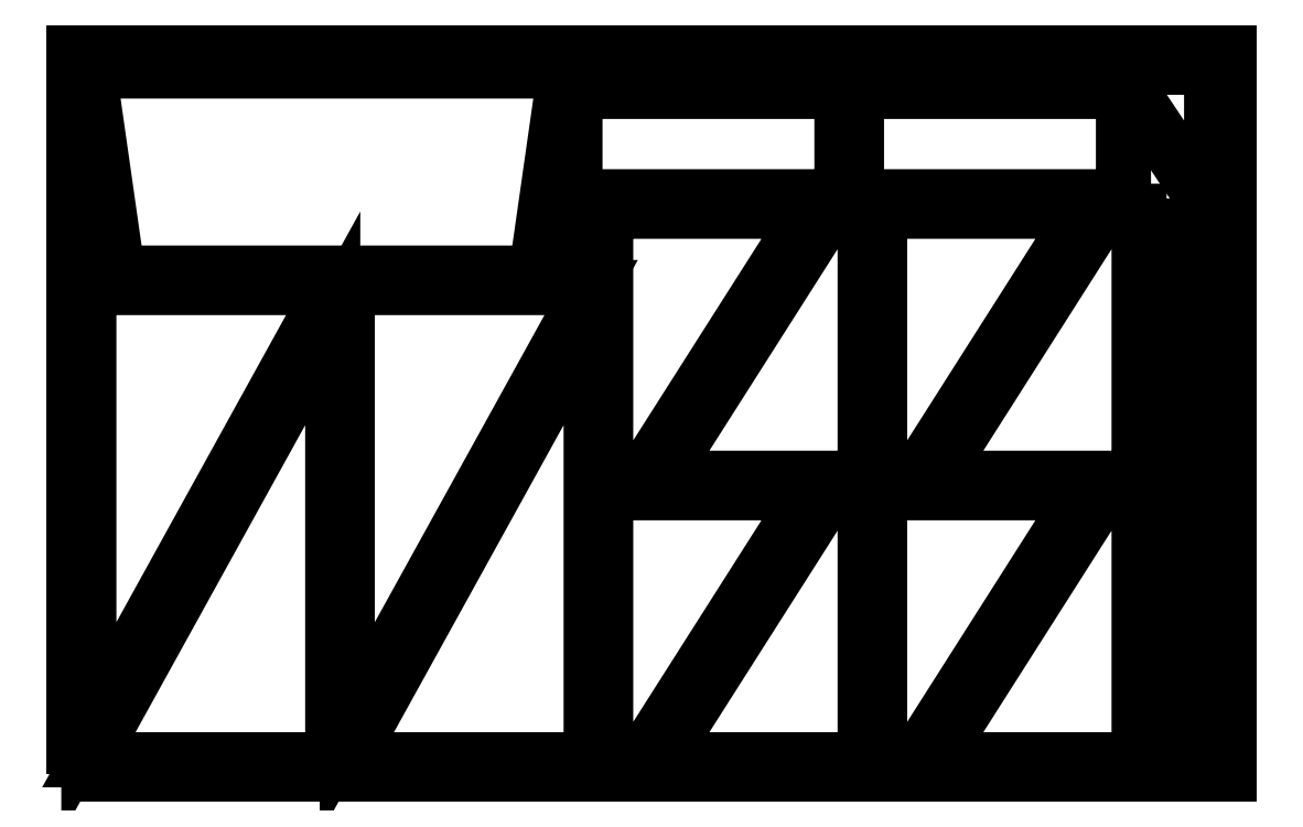
<metadata>
{"format":"dxf","ext":"dxf","renderer":"ezdxf+matplotlib","layout":"modelspace","background":"white","min_lineweight":24,"dpi":150}
</metadata>
<code>
0
SECTION
2
ENTITIES
0
POLYLINE
8
0
10
0
20
0
39
0
70
1
66
1
0
VERTEX
8
0
10
0
20
0
42
-0
0
VERTEX
8
0
10
800
20
0
42
-0
0
VERTEX
8
0
10
800
20
500
42
-0
0
VERTEX
8
0
10
0
20
500
42
-0
0
SEQEND
0
POLYLINE
8
0
10
0
20
0
39
0
70
1
66
1
0
VERTEX
8
0
10
10.11
20
337.3
42
0
0
VERTEX
8
0
10
10.11
20
31.43
42
-0
0
VERTEX
8
0
10
179.1
20
337.3
42
0
0
SEQEND
0
POLYLINE
8
0
10
0
20
0
39
0
70
1
66
1
0
VERTEX
8
0
10
179.1
20
10.11
42
0
0
VERTEX
8
0
10
179.1
20
315.9
42
-0
0
VERTEX
8
0
10
10.11
20
10.11
42
0
0
SEQEND
0
POLYLINE
8
0
10
0
20
0
39
0
70
1
66
1
0
VERTEX
8
0
10
189.2
20
337.3
42
0
0
VERTEX
8
0
10
189.2
20
31.43
42
-0
0
VERTEX
8
0
10
358.2
20
337.3
42
0
0
SEQEND
0
POLYLINE
8
0
10
0
20
0
39
0
70
1
66
1
0
VERTEX
8
0
10
358.2
20
10.11
42
0
0
VERTEX
8
0
10
358.2
20
315.9
42
-0
0
VERTEX
8
0
10
189.2
20
10.11
42
0
0
SEQEND
0
POLYLINE
8
0
10
0
20
0
39
0
70
1
66
1
0
VERTEX
8
0
10
320.1
20
347.3
42
0
0
VERTEX
8
0
10
340.1
20
487.3
42
0
0
VERTEX
8
0
10
10.11
20
487.3
42
-0
0
VERTEX
8
0
10
30.11
20
347.3
42
0
0
SEQEND
0
POLYLINE
8
0
10
0
20
0
39
0
70
1
66
1
0
VERTEX
8
0
10
393.3
20
10.11
42
-0
0
VERTEX
8
0
10
498.3
20
175.1
42
0
0
VERTEX
8
0
10
498.3
20
195.1
42
0
0
VERTEX
8
0
10
378.3
20
195.1
42
0
0
VERTEX
8
0
10
368.3
20
185.1
42
0
0
VERTEX
8
0
10
368.3
20
10.11
42
0
0
SEQEND
0
POLYLINE
8
0
10
0
20
0
39
0
70
1
66
1
0
VERTEX
8
0
10
523
20
195.1
42
-0
0
VERTEX
8
0
10
418
20
30.11
42
0
0
VERTEX
8
0
10
418
20
10.11
42
0
0
VERTEX
8
0
10
538
20
10.11
42
0
0
VERTEX
8
0
10
548
20
20.11
42
0
0
VERTEX
8
0
10
548
20
195.1
42
0
0
SEQEND
0
POLYLINE
8
0
10
0
20
0
39
0
70
1
66
1
0
VERTEX
8
0
10
393.3
20
205.1
42
-0
0
VERTEX
8
0
10
498.3
20
370.1
42
0
0
VERTEX
8
0
10
498.3
20
390.1
42
0
0
VERTEX
8
0
10
378.3
20
390.1
42
0
0
VERTEX
8
0
10
368.3
20
380.1
42
0
0
VERTEX
8
0
10
368.3
20
205.1
42
0
0
SEQEND
0
POLYLINE
8
0
10
0
20
0
39
0
70
1
66
1
0
VERTEX
8
0
10
523
20
390.1
42
-0
0
VERTEX
8
0
10
418
20
225.1
42
0
0
VERTEX
8
0
10
418
20
205.1
42
0
0
VERTEX
8
0
10
538
20
205.1
42
0
0
VERTEX
8
0
10
548
20
215.1
42
0
0
VERTEX
8
0
10
548
20
390.1
42
0
0
SEQEND
0
POLYLINE
8
0
10
0
20
0
39
0
70
1
66
1
0
VERTEX
8
0
10
583.1
20
10.11
42
-0
0
VERTEX
8
0
10
688.1
20
175.1
42
0
0
VERTEX
8
0
10
688.1
20
195.1
42
0
0
VERTEX
8
0
10
568.1
20
195.1
42
0
0
VERTEX
8
0
10
558.1
20
185.1
42
0
0
VERTEX
8
0
10
558.1
20
10.11
42
0
0
SEQEND
0
POLYLINE
8
0
10
0
20
0
39
0
70
1
66
1
0
VERTEX
8
0
10
712.9
20
195.1
42
-0
0
VERTEX
8
0
10
607.9
20
30.11
42
0
0
VERTEX
8
0
10
607.9
20
10.11
42
0
0
VERTEX
8
0
10
727.9
20
10.11
42
0
0
VERTEX
8
0
10
737.9
20
20.11
42
0
0
VERTEX
8
0
10
737.9
20
195.1
42
0
0
SEQEND
0
POLYLINE
8
0
10
0
20
0
39
0
70
1
66
1
0
VERTEX
8
0
10
583.1
20
205.1
42
-0
0
VERTEX
8
0
10
688.1
20
370.1
42
0
0
VERTEX
8
0
10
688.1
20
390.1
42
0
0
VERTEX
8
0
10
568.1
20
390.1
42
0
0
VERTEX
8
0
10
558.1
20
380.1
42
0
0
VERTEX
8
0
10
558.1
20
205.1
42
0
0
SEQEND
0
POLYLINE
8
0
10
0
20
0
39
0
70
1
66
1
0
VERTEX
8
0
10
712.9
20
390.1
42
-0
0
VERTEX
8
0
10
607.9
20
225.1
42
0
0
VERTEX
8
0
10
607.9
20
205.1
42
0
0
VERTEX
8
0
10
727.9
20
205.1
42
0
0
VERTEX
8
0
10
737.9
20
215.1
42
0
0
VERTEX
8
0
10
737.9
20
390.1
42
0
0
SEQEND
0
POLYLINE
8
0
10
0
20
0
39
0
70
1
66
1
0
VERTEX
8
0
10
532
20
400.1
42
0
0
VERTEX
8
0
10
532
20
463.1
42
0
0
VERTEX
8
0
10
522
20
473.1
42
0
0
VERTEX
8
0
10
357
20
473.1
42
0
0
VERTEX
8
0
10
347
20
463.1
42
0
0
VERTEX
8
0
10
347
20
400.1
42
0
0
SEQEND
0
POLYLINE
8
0
10
0
20
0
39
0
70
1
66
1
0
VERTEX
8
0
10
727
20
400.1
42
0
0
VERTEX
8
0
10
727
20
463.1
42
0
0
VERTEX
8
0
10
717
20
473.1
42
0
0
VERTEX
8
0
10
552
20
473.1
42
0
0
VERTEX
8
0
10
542
20
463.1
42
0
0
VERTEX
8
0
10
542
20
400.1
42
0
0
SEQEND
0
POLYLINE
8
0
10
0
20
0
39
0
70
1
66
1
0
VERTEX
8
0
10
728.1
20
479.9
42
0
0
VERTEX
8
0
10
778.1
20
404.9
42
0
0
VERTEX
8
0
10
788.1
20
404.9
42
0
0
VERTEX
8
0
10
788.1
20
489.9
42
0
0
VERTEX
8
0
10
728.1
20
489.9
42
0
0
SEQEND
0
POLYLINE
8
0
10
0
20
0
39
0
70
1
66
1
0
VERTEX
8
0
10
748
20
10.11
42
0
0
VERTEX
8
0
10
780
20
10.11
42
0
0
VERTEX
8
0
10
780
20
102.1
42
0
0
VERTEX
8
0
10
772
20
110.1
42
0
0
VERTEX
8
0
10
748
20
110.1
42
0
0
SEQEND
0
POLYLINE
8
0
10
0
20
0
39
0
70
1
66
1
0
VERTEX
8
0
10
748
20
120.1
42
0
0
VERTEX
8
0
10
780
20
120.1
42
0
0
VERTEX
8
0
10
780
20
212.1
42
0
0
VERTEX
8
0
10
772
20
220.1
42
0
0
VERTEX
8
0
10
748
20
220.1
42
0
0
SEQEND
0
POLYLINE
8
0
10
0
20
0
39
0
70
1
66
1
0
VERTEX
8
0
10
748
20
230.2
42
0
0
VERTEX
8
0
10
780
20
230.2
42
0
0
VERTEX
8
0
10
780
20
322.2
42
0
0
VERTEX
8
0
10
772
20
330.2
42
0
0
VERTEX
8
0
10
748
20
330.2
42
0
0
SEQEND
0
POLYLINE
8
0
10
0
20
0
39
0
70
1
66
1
0
VERTEX
8
0
10
336.1
20
347.3
42
-0
0
VERTEX
8
0
10
356.1
20
347.3
42
-0
0
VERTEX
8
0
10
356.1
20
387.3
42
-0
0
VERTEX
8
0
10
336.1
20
387.3
42
-0
0
SEQEND
0
POLYLINE
8
0
10
0
20
0
39
0
70
1
66
1
0
VERTEX
8
0
10
748
20
340.2
42
-0
0
VERTEX
8
0
10
768
20
340.2
42
-0
0
VERTEX
8
0
10
768
20
380.2
42
-0
0
VERTEX
8
0
10
748
20
380.2
42
-0
0
SEQEND
0
ENDSEC
0
EOF

</code>
